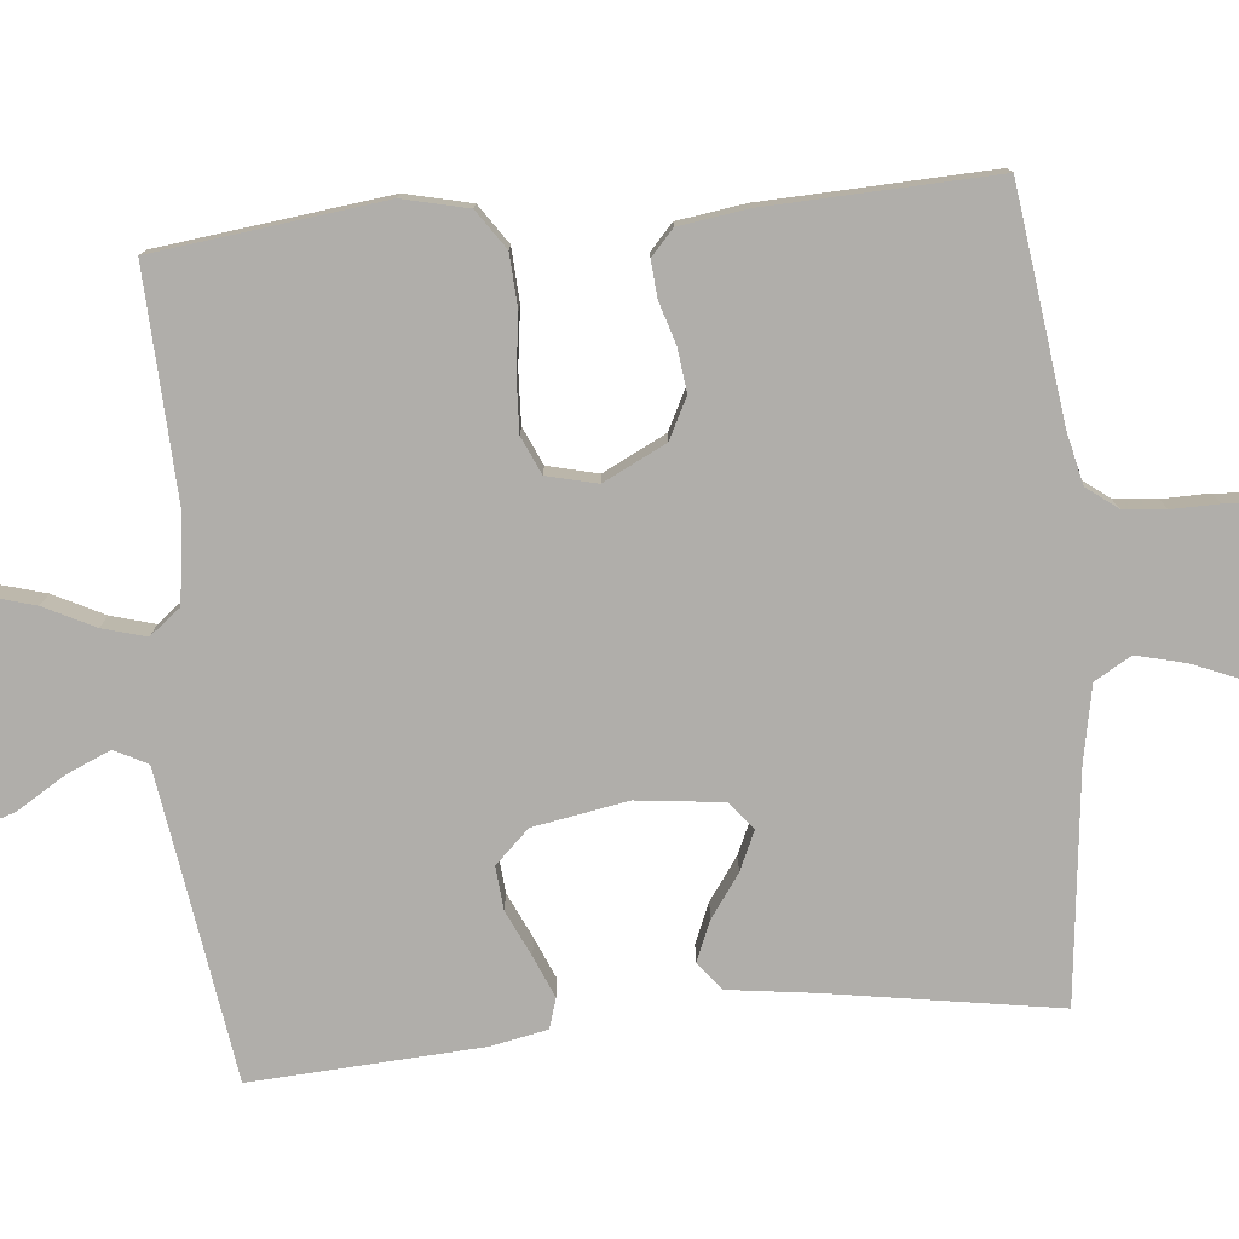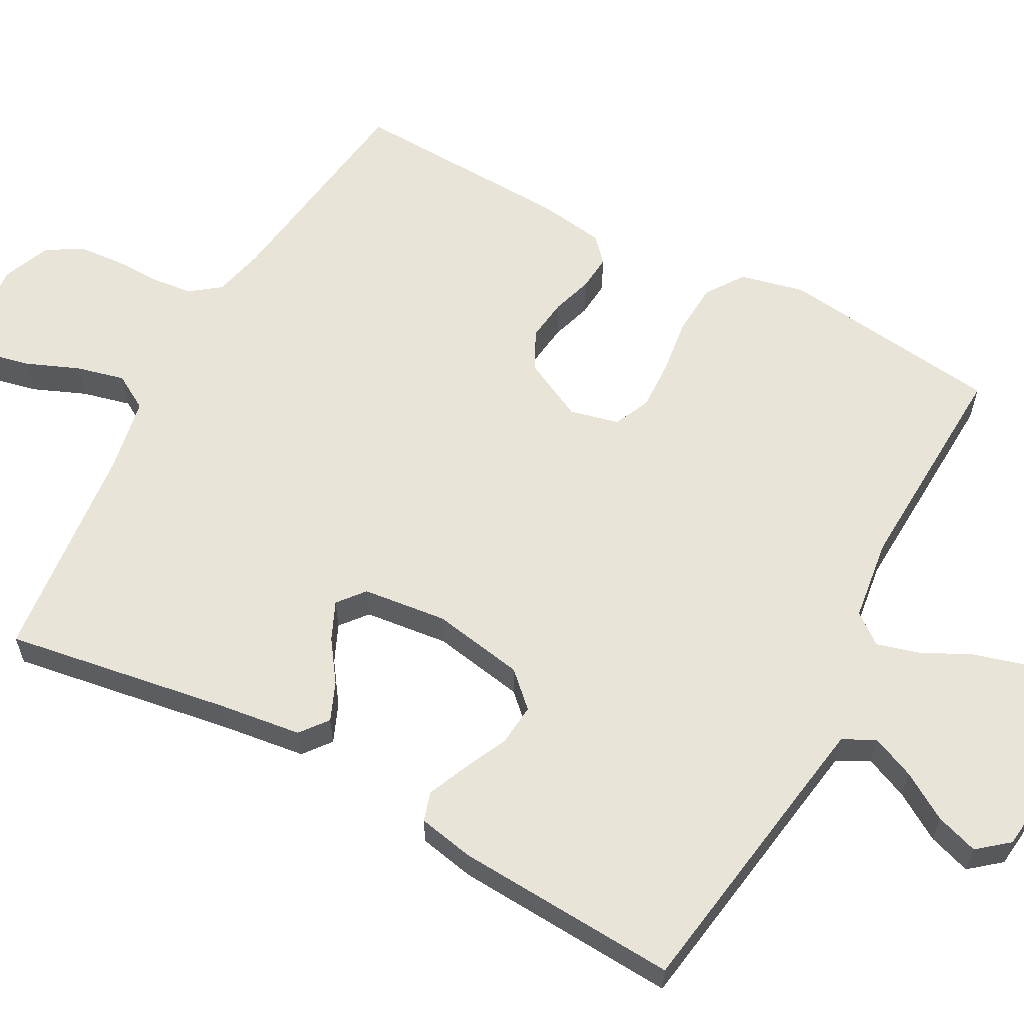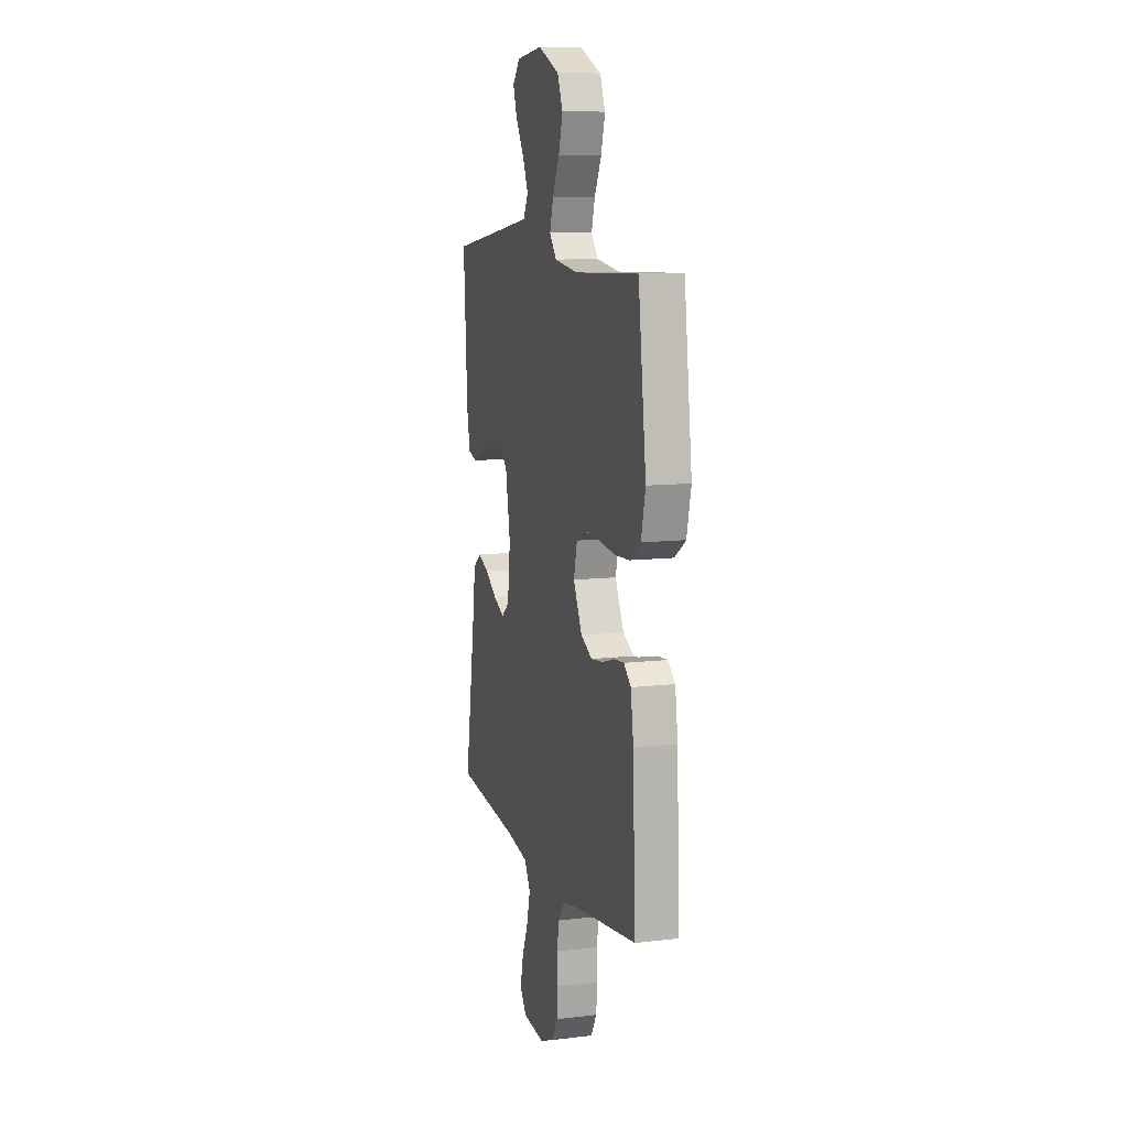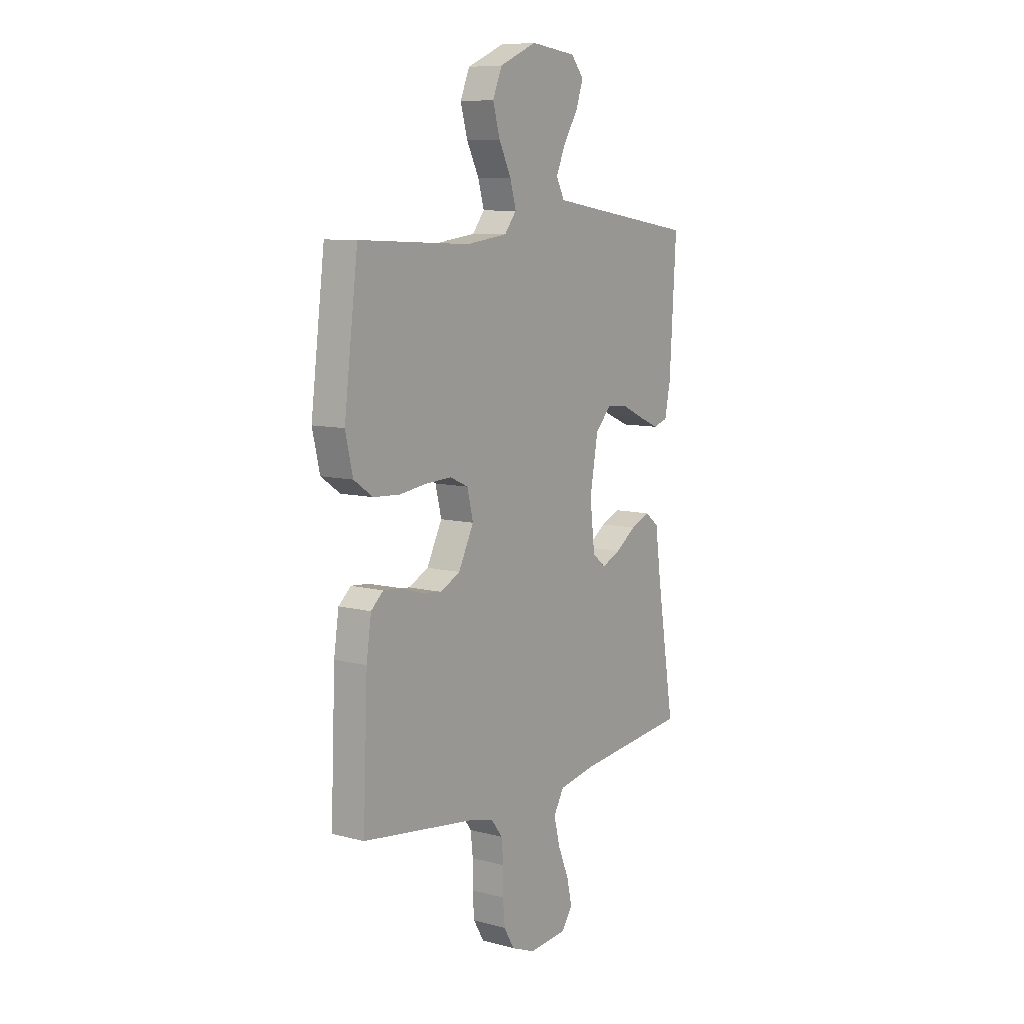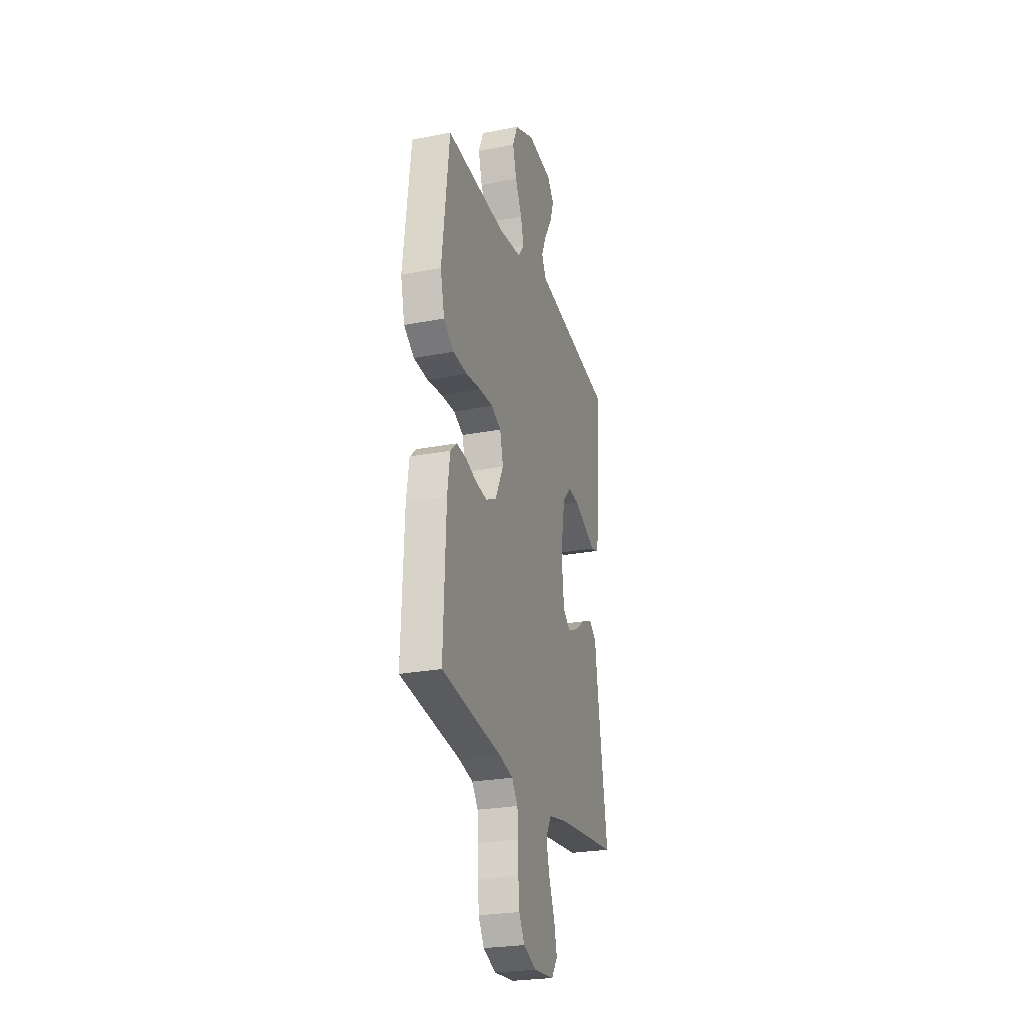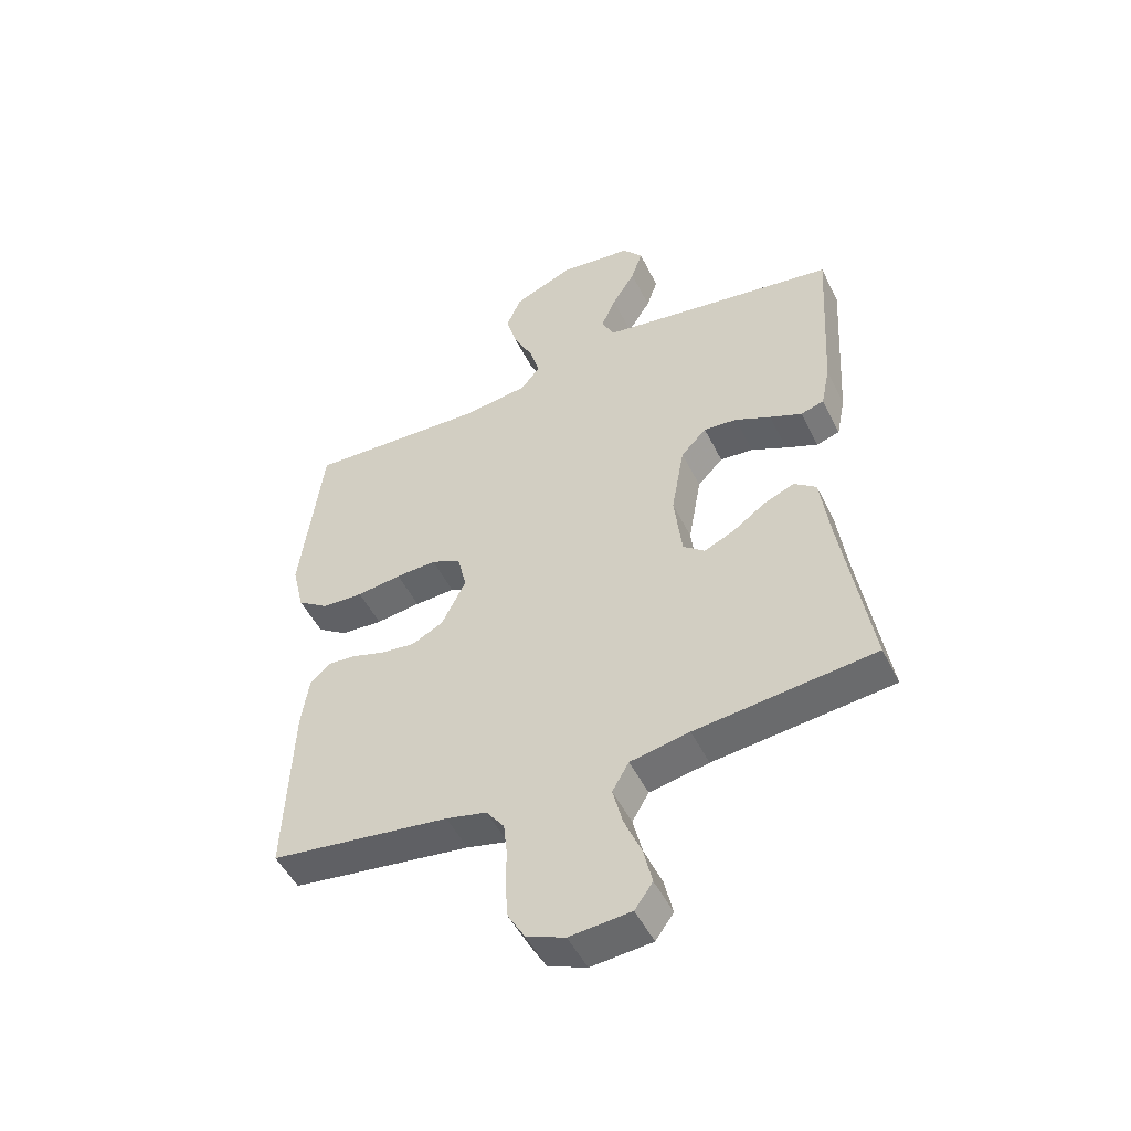
<metadata>
{"format":"obj","ext":"obj","renderer":"f3d","projection":"perspective","resolution":1024,"background":"white","views":[{"elev":-77.8,"azim":95.4,"up":"+Y"},{"elev":60.6,"azim":-61.5,"up":"+Y"},{"elev":10.2,"azim":73.1,"up":"+Z"},{"elev":8.8,"azim":125.1,"up":"+Z"},{"elev":-25.8,"azim":107.0,"up":"+Z"},{"elev":-50.1,"azim":-154.3,"up":"+Z"}]}
</metadata>
<code>
v -0.5 0.07 -0.5
v -0.452 0.07 -0.2
v -0.437 0.07 -0.087
v -0.4 0.07 -0.058
v -0.348 0.07 -0.08
v -0.293 0.07 -0.119
v -0.242 0.07 -0.142
v -0.206 0.07 -0.113
v -0.193 0.07 0
v -0.215 0.07 0.124
v -0.258 0.07 0.169
v -0.314 0.07 0.164
v -0.374 0.07 0.136
v -0.428 0.07 0.113
v -0.467 0.07 0.125
v -0.482 0.07 0.2
v -0.5 0.07 0.5
v -0.2 0.07 0.545
v -0.096 0.07 0.561
v -0.074 0.07 0.604
v -0.099 0.07 0.662
v -0.138 0.07 0.725
v -0.157 0.07 0.782
v -0.123 0.07 0.823
v 0 0.07 0.837
v 0.1 0.07 0.793
v 0.125 0.07 0.733
v 0.106 0.07 0.666
v 0.073 0.07 0.6
v 0.057 0.07 0.543
v 0.089 0.07 0.502
v 0.2 0.07 0.487
v 0.5 0.07 0.5
v 0.537 0.07 0.2
v 0.517 0.07 0.114
v 0.466 0.07 0.079
v 0.396 0.07 0.075
v 0.321 0.07 0.085
v 0.253 0.07 0.088
v 0.204 0.07 0.066
v 0.188 0.07 0
v 0.229 0.07 -0.082
v 0.282 0.07 -0.109
v 0.339 0.07 -0.102
v 0.394 0.07 -0.085
v 0.442 0.07 -0.081
v 0.475 0.07 -0.111
v 0.488 0.07 -0.2
v 0.5 0.07 -0.5
v 0.2 0.07 -0.54
v 0.132 0.07 -0.556
v 0.102 0.07 -0.596
v 0.096 0.07 -0.652
v 0.097 0.07 -0.714
v 0.092 0.07 -0.774
v 0.064 0.07 -0.822
v 0 0.07 -0.848
v -0.102 0.07 -0.839
v -0.132 0.07 -0.797
v -0.118 0.07 -0.735
v -0.089 0.07 -0.665
v -0.073 0.07 -0.6
v -0.101 0.07 -0.552
v -0.2 0.07 -0.533
v -0.5 0 -0.5
v -0.452 0 -0.2
v -0.437 0 -0.087
v -0.4 0 -0.058
v -0.348 0 -0.08
v -0.293 0 -0.119
v -0.242 0 -0.142
v -0.206 0 -0.113
v -0.193 0 0
v -0.215 0 0.124
v -0.258 0 0.169
v -0.314 0 0.164
v -0.374 0 0.136
v -0.428 0 0.113
v -0.467 0 0.125
v -0.482 0 0.2
v -0.5 0 0.5
v -0.2 0 0.545
v -0.096 0 0.561
v -0.074 0 0.604
v -0.099 0 0.662
v -0.138 0 0.725
v -0.157 0 0.782
v -0.123 0 0.823
v 0 0 0.837
v 0.1 0 0.793
v 0.125 0 0.733
v 0.106 0 0.666
v 0.073 0 0.6
v 0.057 0 0.543
v 0.089 0 0.502
v 0.2 0 0.487
v 0.5 0 0.5
v 0.537 0 0.2
v 0.517 0 0.114
v 0.466 0 0.079
v 0.396 0 0.075
v 0.321 0 0.085
v 0.253 0 0.088
v 0.204 0 0.066
v 0.188 0 0
v 0.229 0 -0.082
v 0.282 0 -0.109
v 0.339 0 -0.102
v 0.394 0 -0.085
v 0.442 0 -0.081
v 0.475 0 -0.111
v 0.488 0 -0.2
v 0.5 0 -0.5
v 0.2 0 -0.54
v 0.132 0 -0.556
v 0.102 0 -0.596
v 0.096 0 -0.652
v 0.097 0 -0.714
v 0.092 0 -0.774
v 0.064 0 -0.822
v 0 0 -0.848
v -0.102 0 -0.839
v -0.132 0 -0.797
v -0.118 0 -0.735
v -0.089 0 -0.665
v -0.073 0 -0.6
v -0.101 0 -0.552
v -0.2 0 -0.533
f 59 60 61
f 58 59 61
f 57 58 61
f 56 57 61
f 55 56 61
f 54 55 61
f 53 54 61
f 52 53 61 62
f 51 52 62 63
f 48 49 50
f 47 48 50
f 46 47 50
f 45 46 50
f 44 45 50
f 51 63 64
f 50 51 64
f 44 50 64
f 43 44 64
f 36 37 38
f 35 36 38
f 34 35 38
f 33 34 38
f 32 33 38
f 31 32 38 39
f 30 31 39 40
f 27 28 29
f 26 27 29
f 25 26 29
f 24 25 29
f 23 24 29
f 22 23 29
f 21 22 29
f 20 21 29 30
f 30 40 41
f 20 30 41
f 19 20 41
f 16 17 18
f 15 16 18
f 14 15 18
f 13 14 18
f 12 13 18
f 11 12 18 19
f 4 5 6
f 3 4 6
f 2 3 6
f 2 6 7
f 1 2 7
f 64 1 7
f 43 64 7
f 42 43 7
f 19 41 42
f 11 19 42
f 10 11 42
f 42 7 8
f 42 8 9
f 9 10 42
f 125 124 123
f 125 123 122
f 125 122 121
f 125 121 120
f 125 120 119
f 125 119 118
f 125 118 117
f 126 125 117 116
f 127 126 116 115
f 114 113 112
f 114 112 111
f 114 111 110
f 114 110 109
f 114 109 108
f 128 127 115
f 128 115 114
f 128 114 108
f 128 108 107
f 102 101 100
f 102 100 99
f 102 99 98
f 102 98 97
f 102 97 96
f 103 102 96 95
f 104 103 95 94
f 93 92 91
f 93 91 90
f 93 90 89
f 93 89 88
f 93 88 87
f 93 87 86
f 93 86 85
f 94 93 85 84
f 105 104 94
f 105 94 84
f 105 84 83
f 82 81 80
f 82 80 79
f 82 79 78
f 82 78 77
f 82 77 76
f 83 82 76 75
f 70 69 68
f 70 68 67
f 70 67 66
f 71 70 66
f 71 66 65
f 71 65 128
f 71 128 107
f 71 107 106
f 106 105 83
f 106 83 75
f 106 75 74
f 72 71 106
f 73 72 106
f 106 74 73
f 1 65 66 2
f 2 66 67 3
f 3 67 68 4
f 4 68 69 5
f 5 69 70 6
f 6 70 71 7
f 7 71 72 8
f 8 72 73 9
f 9 73 74 10
f 10 74 75 11
f 11 75 76 12
f 12 76 77 13
f 13 77 78 14
f 14 78 79 15
f 15 79 80 16
f 16 80 81 17
f 17 81 82 18
f 18 82 83 19
f 19 83 84 20
f 20 84 85 21
f 21 85 86 22
f 22 86 87 23
f 23 87 88 24
f 24 88 89 25
f 25 89 90 26
f 26 90 91 27
f 27 91 92 28
f 28 92 93 29
f 29 93 94 30
f 30 94 95 31
f 31 95 96 32
f 32 96 97 33
f 33 97 98 34
f 34 98 99 35
f 35 99 100 36
f 36 100 101 37
f 37 101 102 38
f 38 102 103 39
f 39 103 104 40
f 40 104 105 41
f 41 105 106 42
f 42 106 107 43
f 43 107 108 44
f 44 108 109 45
f 45 109 110 46
f 46 110 111 47
f 47 111 112 48
f 48 112 113 49
f 49 113 114 50
f 50 114 115 51
f 51 115 116 52
f 52 116 117 53
f 53 117 118 54
f 54 118 119 55
f 55 119 120 56
f 56 120 121 57
f 57 121 122 58
f 58 122 123 59
f 59 123 124 60
f 60 124 125 61
f 61 125 126 62
f 62 126 127 63
f 63 127 128 64
f 64 128 65 1

</code>
